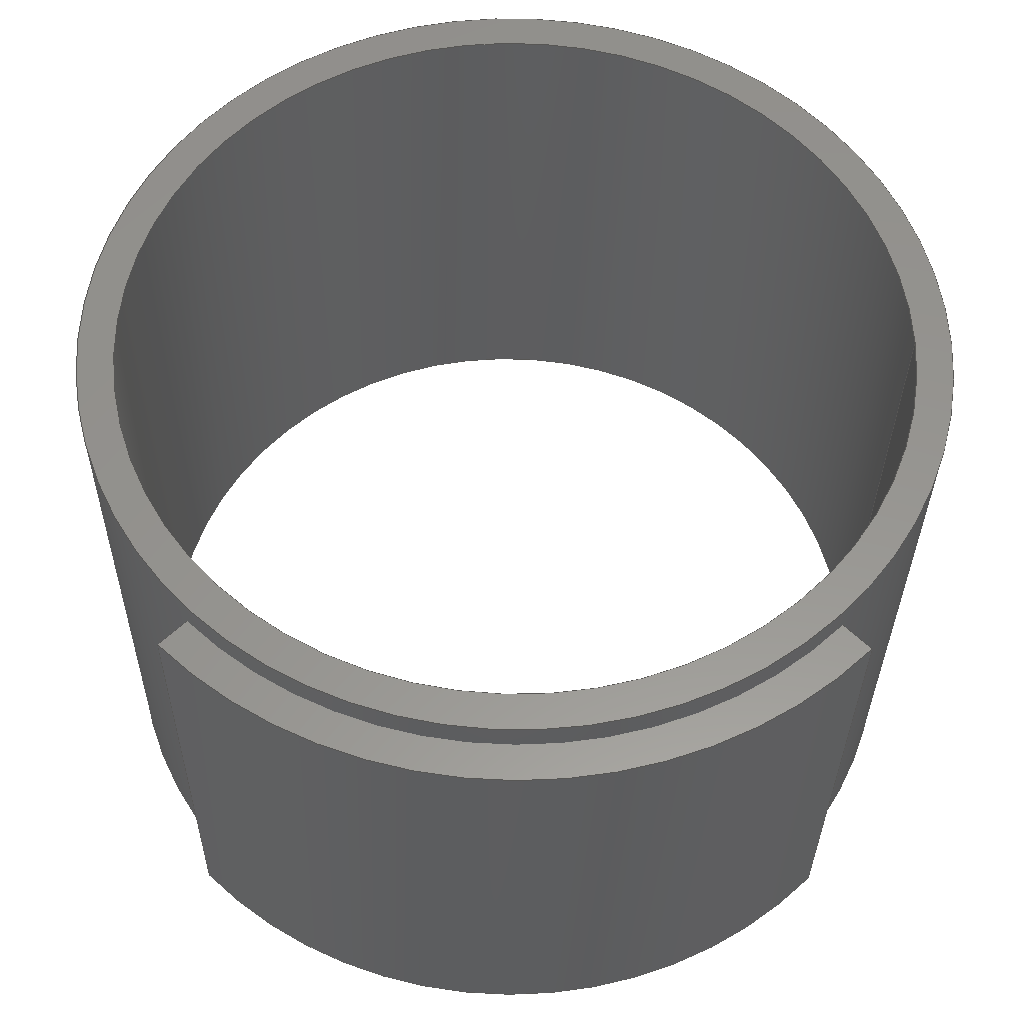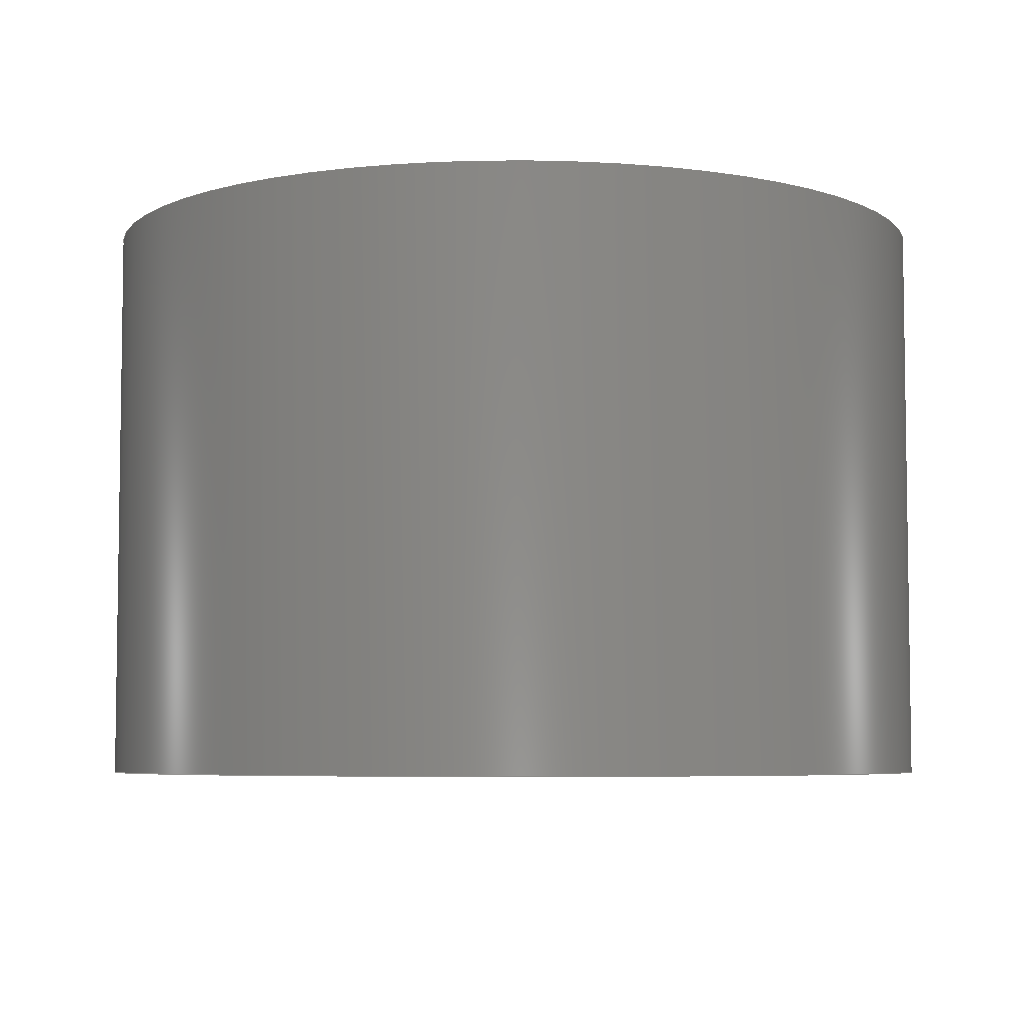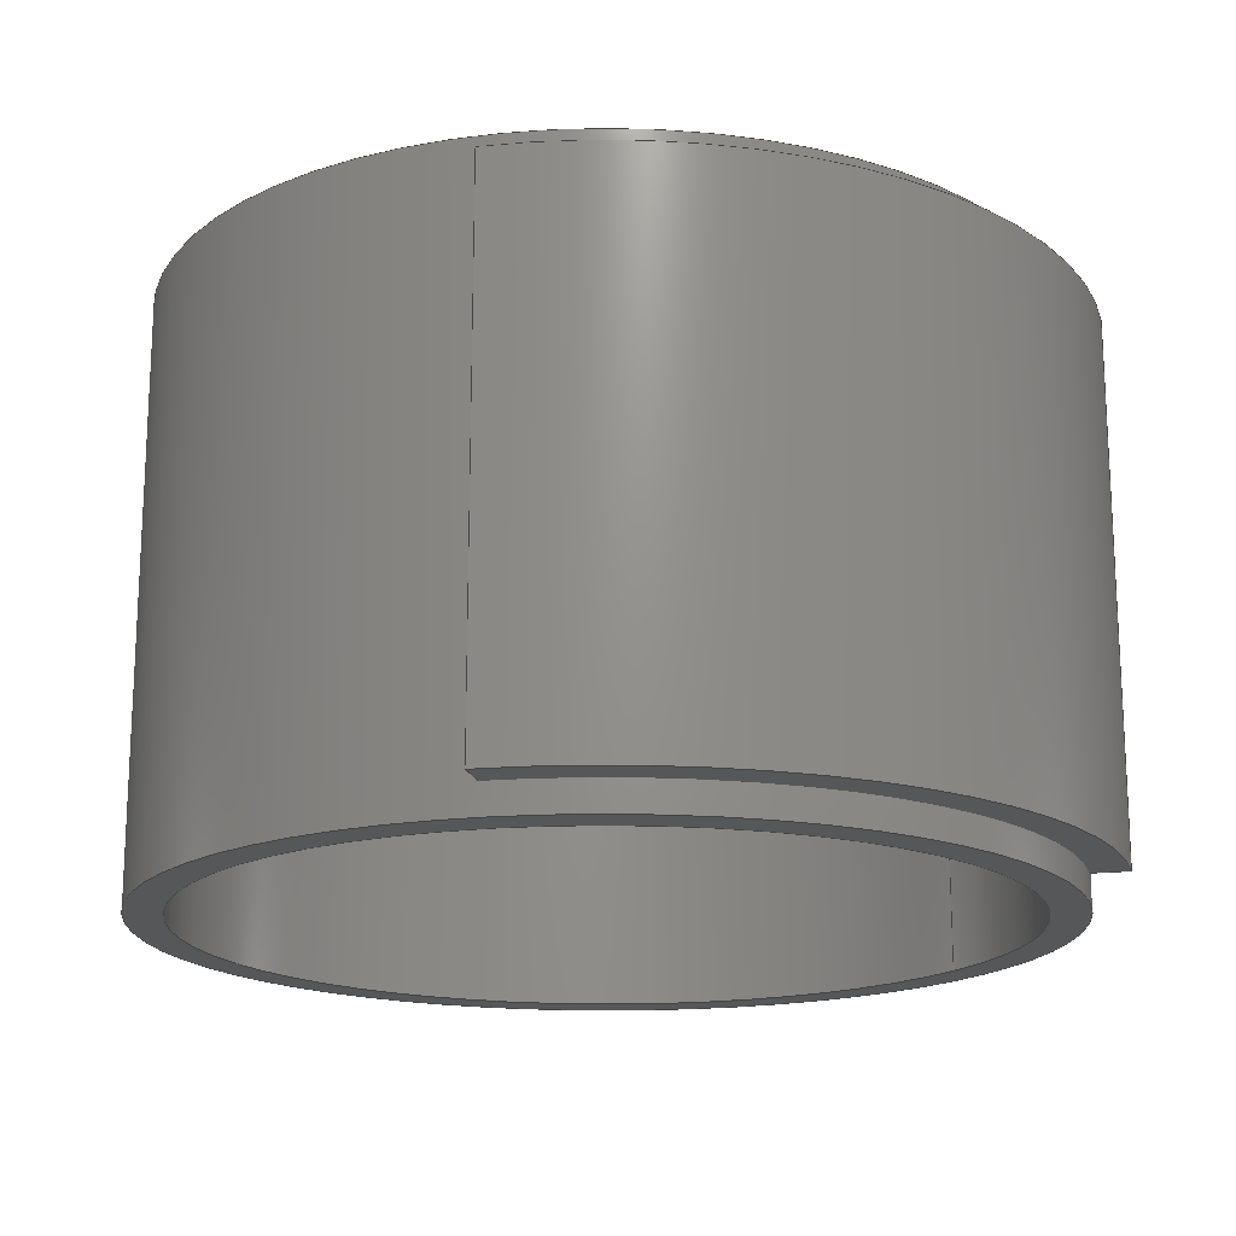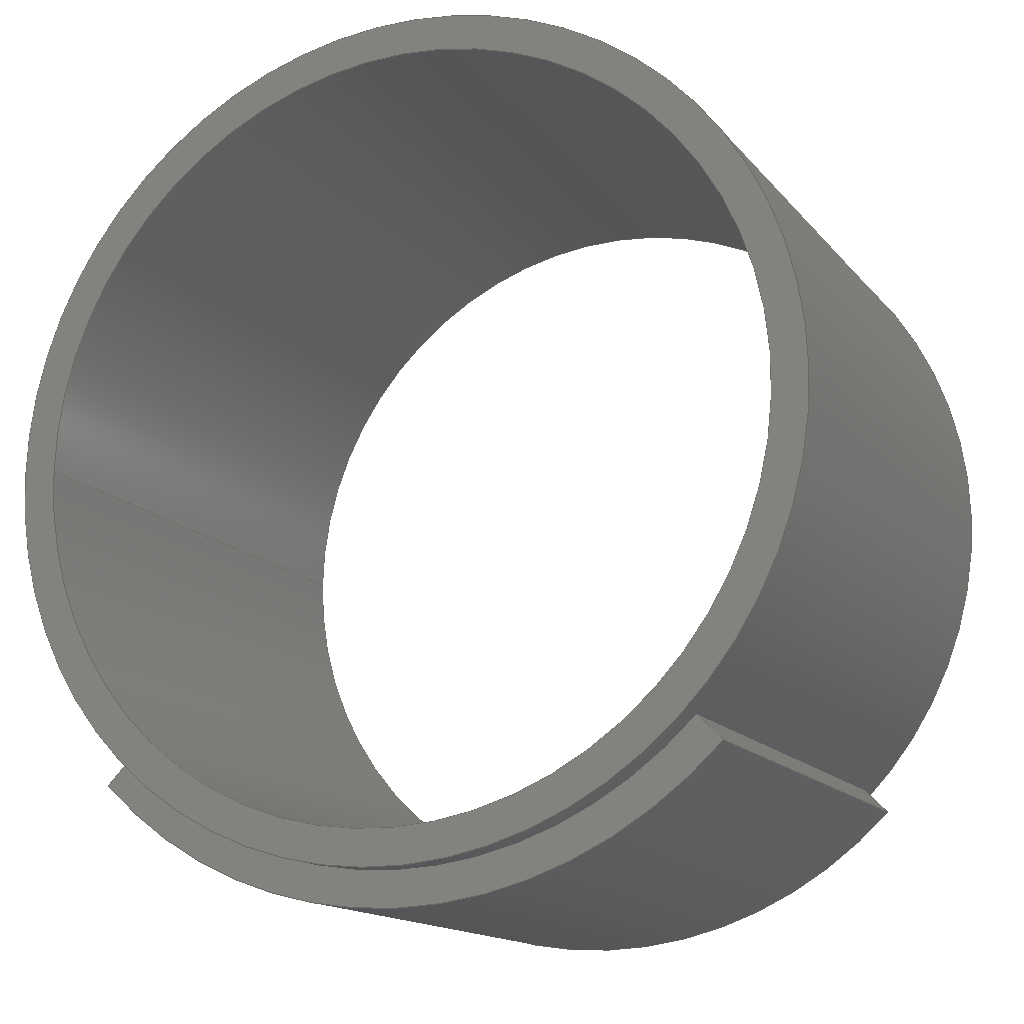
<metadata>
{"format":"step","ext":"step","renderer":"f3d","projection":"perspective","resolution":1024,"background":"white","views":[{"elev":-32.4,"azim":179.3,"up":"+Z"},{"elev":-5.6,"azim":-4.9,"up":"+Y"},{"elev":-17.6,"azim":148.0,"up":"+Y"},{"elev":-14.9,"azim":24.9,"up":"+Z"}]}
</metadata>
<code>
ISO-10303-21;
DATA;
#1=MECHANICAL_DESIGN_GEOMETRIC_PRESENTATION_REPRESENTATION('',(#4),#262);
#2=SHAPE_REPRESENTATION_RELATIONSHIP('SRR','None',#269,#3);
#3=ADVANCED_BREP_SHAPE_REPRESENTATION('',(#5),#261);
#4=STYLED_ITEM('',(#279),#5);
#5=MANIFOLD_SOLID_BREP('Body1',#142);
#6=FACE_BOUND('',#27,.T.);
#7=FACE_BOUND('',#30,.T.);
#8=FACE_BOUND('',#32,.T.);
#9=CYLINDRICAL_SURFACE('',#160,4.128);
#10=CYLINDRICAL_SURFACE('',#168,3.493);
#11=CYLINDRICAL_SURFACE('',#170,3.81);
#12=FACE_OUTER_BOUND('',#21,.T.);
#13=FACE_OUTER_BOUND('',#22,.T.);
#14=FACE_OUTER_BOUND('',#23,.T.);
#15=FACE_OUTER_BOUND('',#24,.T.);
#16=FACE_OUTER_BOUND('',#25,.T.);
#17=FACE_OUTER_BOUND('',#26,.T.);
#18=FACE_OUTER_BOUND('',#28,.T.);
#19=FACE_OUTER_BOUND('',#29,.T.);
#20=FACE_OUTER_BOUND('',#31,.T.);
#21=EDGE_LOOP('',(#91,#92,#93,#94));
#22=EDGE_LOOP('',(#95,#96,#97,#98));
#23=EDGE_LOOP('',(#99,#100,#101,#102));
#24=EDGE_LOOP('',(#103,#104,#105,#106));
#25=EDGE_LOOP('',(#107,#108,#109,#110));
#26=EDGE_LOOP('',(#111));
#27=EDGE_LOOP('',(#112));
#28=EDGE_LOOP('',(#113,#114,#115,#116));
#29=EDGE_LOOP('',(#117,#118,#119,#120));
#30=EDGE_LOOP('',(#121,#122,#123,#124));
#31=EDGE_LOOP('',(#125));
#32=EDGE_LOOP('',(#126));
#33=CIRCLE('',#157,3.81);
#34=CIRCLE('',#158,4.128);
#35=CIRCLE('',#161,4.128);
#36=CIRCLE('',#164,3.81);
#37=CIRCLE('',#166,3.81);
#38=CIRCLE('',#167,3.493);
#39=CIRCLE('',#169,3.493);
#40=CIRCLE('',#171,3.81);
#41=LINE('',#223,#51);
#42=LINE('',#227,#52);
#43=LINE('',#231,#53);
#44=LINE('',#233,#54);
#45=LINE('',#234,#55);
#46=LINE('',#238,#56);
#47=LINE('',#241,#57);
#48=LINE('',#242,#58);
#49=LINE('',#253,#59);
#50=LINE('',#257,#60);
#51=VECTOR('',#177,1);
#52=VECTOR('',#180,1);
#53=VECTOR('',#185,1);
#54=VECTOR('',#186,1);
#55=VECTOR('',#187,1);
#56=VECTOR('',#192,1);
#57=VECTOR('',#195,1);
#58=VECTOR('',#196,1);
#59=VECTOR('',#211,3.493);
#60=VECTOR('',#216,3.81);
#61=VERTEX_POINT('',#221);
#62=VERTEX_POINT('',#222);
#63=VERTEX_POINT('',#224);
#64=VERTEX_POINT('',#226);
#65=VERTEX_POINT('',#230);
#66=VERTEX_POINT('',#232);
#67=VERTEX_POINT('',#236);
#68=VERTEX_POINT('',#240);
#69=VERTEX_POINT('',#246);
#70=VERTEX_POINT('',#248);
#71=VERTEX_POINT('',#251);
#72=VERTEX_POINT('',#255);
#73=EDGE_CURVE('',#61,#62,#41,.T.);
#74=EDGE_CURVE('',#63,#62,#33,.T.);
#75=EDGE_CURVE('',#63,#64,#42,.T.);
#76=EDGE_CURVE('',#64,#61,#34,.T.);
#77=EDGE_CURVE('',#65,#63,#43,.T.);
#78=EDGE_CURVE('',#66,#65,#44,.T.);
#79=EDGE_CURVE('',#64,#66,#45,.T.);
#80=EDGE_CURVE('',#67,#66,#35,.T.);
#81=EDGE_CURVE('',#61,#67,#46,.T.);
#82=EDGE_CURVE('',#68,#67,#47,.T.);
#83=EDGE_CURVE('',#62,#68,#48,.T.);
#84=EDGE_CURVE('',#68,#65,#36,.T.);
#85=EDGE_CURVE('',#69,#69,#37,.T.);
#86=EDGE_CURVE('',#70,#70,#38,.T.);
#87=EDGE_CURVE('',#71,#71,#39,.T.);
#88=EDGE_CURVE('',#71,#70,#49,.T.);
#89=EDGE_CURVE('',#72,#72,#40,.T.);
#90=EDGE_CURVE('',#72,#69,#50,.T.);
#91=ORIENTED_EDGE('',*,*,#73,.T.);
#92=ORIENTED_EDGE('',*,*,#74,.F.);
#93=ORIENTED_EDGE('',*,*,#75,.T.);
#94=ORIENTED_EDGE('',*,*,#76,.T.);
#95=ORIENTED_EDGE('',*,*,#77,.F.);
#96=ORIENTED_EDGE('',*,*,#78,.F.);
#97=ORIENTED_EDGE('',*,*,#79,.F.);
#98=ORIENTED_EDGE('',*,*,#75,.F.);
#99=ORIENTED_EDGE('',*,*,#79,.T.);
#100=ORIENTED_EDGE('',*,*,#80,.F.);
#101=ORIENTED_EDGE('',*,*,#81,.F.);
#102=ORIENTED_EDGE('',*,*,#76,.F.);
#103=ORIENTED_EDGE('',*,*,#81,.T.);
#104=ORIENTED_EDGE('',*,*,#82,.F.);
#105=ORIENTED_EDGE('',*,*,#83,.F.);
#106=ORIENTED_EDGE('',*,*,#73,.F.);
#107=ORIENTED_EDGE('',*,*,#82,.T.);
#108=ORIENTED_EDGE('',*,*,#80,.T.);
#109=ORIENTED_EDGE('',*,*,#78,.T.);
#110=ORIENTED_EDGE('',*,*,#84,.F.);
#111=ORIENTED_EDGE('',*,*,#85,.T.);
#112=ORIENTED_EDGE('',*,*,#86,.T.);
#113=ORIENTED_EDGE('',*,*,#87,.F.);
#114=ORIENTED_EDGE('',*,*,#88,.T.);
#115=ORIENTED_EDGE('',*,*,#86,.F.);
#116=ORIENTED_EDGE('',*,*,#88,.F.);
#117=ORIENTED_EDGE('',*,*,#89,.F.);
#118=ORIENTED_EDGE('',*,*,#90,.T.);
#119=ORIENTED_EDGE('',*,*,#85,.F.);
#120=ORIENTED_EDGE('',*,*,#90,.F.);
#121=ORIENTED_EDGE('',*,*,#74,.T.);
#122=ORIENTED_EDGE('',*,*,#83,.T.);
#123=ORIENTED_EDGE('',*,*,#84,.T.);
#124=ORIENTED_EDGE('',*,*,#77,.T.);
#125=ORIENTED_EDGE('',*,*,#89,.T.);
#126=ORIENTED_EDGE('',*,*,#87,.T.);
#127=PLANE('',#156);
#128=PLANE('',#159);
#129=PLANE('',#162);
#130=PLANE('',#163);
#131=PLANE('',#165);
#132=PLANE('',#172);
#133=ADVANCED_FACE('',(#12),#127,.F.);
#134=ADVANCED_FACE('',(#13),#128,.T.);
#135=ADVANCED_FACE('',(#14),#9,.T.);
#136=ADVANCED_FACE('',(#15),#129,.T.);
#137=ADVANCED_FACE('',(#16),#130,.T.);
#138=ADVANCED_FACE('',(#17,#6),#131,.F.);
#139=ADVANCED_FACE('',(#18),#10,.F.);
#140=ADVANCED_FACE('',(#19,#7),#11,.T.);
#141=ADVANCED_FACE('',(#20,#8),#132,.T.);
#142=CLOSED_SHELL('',(#133,#134,#135,#136,#137,#138,#139,#140,#141));
#143=DERIVED_UNIT_ELEMENT(#145,1);
#144=DERIVED_UNIT_ELEMENT(#264,3);
#145=(
MASS_UNIT()
NAMED_UNIT(*)
SI_UNIT(.KILO.,.GRAM.)
);
#146=DERIVED_UNIT((#143,#144));
#147=MEASURE_REPRESENTATION_ITEM('density measure',
POSITIVE_RATIO_MEASURE(7850),#146);
#148=PROPERTY_DEFINITION_REPRESENTATION(#153,#150);
#149=PROPERTY_DEFINITION_REPRESENTATION(#154,#151);
#150=REPRESENTATION('material name',(#152),#261);
#151=REPRESENTATION('density',(#147),#261);
#152=DESCRIPTIVE_REPRESENTATION_ITEM('Steel','Steel');
#153=PROPERTY_DEFINITION('material property','material name',#271);
#154=PROPERTY_DEFINITION('material property','density of part',#271);
#155=AXIS2_PLACEMENT_3D('placement',#219,#173,#174);
#156=AXIS2_PLACEMENT_3D('',#220,#175,#176);
#157=AXIS2_PLACEMENT_3D('',#225,#178,#179);
#158=AXIS2_PLACEMENT_3D('',#228,#181,#182);
#159=AXIS2_PLACEMENT_3D('',#229,#183,#184);
#160=AXIS2_PLACEMENT_3D('',#235,#188,#189);
#161=AXIS2_PLACEMENT_3D('',#237,#190,#191);
#162=AXIS2_PLACEMENT_3D('',#239,#193,#194);
#163=AXIS2_PLACEMENT_3D('',#243,#197,#198);
#164=AXIS2_PLACEMENT_3D('',#244,#199,#200);
#165=AXIS2_PLACEMENT_3D('',#245,#201,#202);
#166=AXIS2_PLACEMENT_3D('',#247,#203,#204);
#167=AXIS2_PLACEMENT_3D('',#249,#205,#206);
#168=AXIS2_PLACEMENT_3D('',#250,#207,#208);
#169=AXIS2_PLACEMENT_3D('',#252,#209,#210);
#170=AXIS2_PLACEMENT_3D('',#254,#212,#213);
#171=AXIS2_PLACEMENT_3D('',#256,#214,#215);
#172=AXIS2_PLACEMENT_3D('',#258,#217,#218);
#173=DIRECTION('axis',(0,0,1));
#174=DIRECTION('refdir',(1,0,0));
#175=DIRECTION('center_axis',(0,1,0));
#176=DIRECTION('ref_axis',(1,0,0));
#177=DIRECTION('',(-0.7071,0,0.7071));
#178=DIRECTION('center_axis',(0,-1,0));
#179=DIRECTION('ref_axis',(1,0,0));
#180=DIRECTION('',(-0.7071,0,-0.7071));
#181=DIRECTION('center_axis',(0,-1,0));
#182=DIRECTION('ref_axis',(0.7071,0,-0.7071));
#183=DIRECTION('center_axis',(-0.7071,0,0.7071));
#184=DIRECTION('ref_axis',(0.7071,0,0.7071));
#185=DIRECTION('',(0,-1,0));
#186=DIRECTION('',(0.7071,0,0.7071));
#187=DIRECTION('',(0,1,0));
#188=DIRECTION('center_axis',(0,1,0));
#189=DIRECTION('ref_axis',(0.7071,0,-0.7071));
#190=DIRECTION('center_axis',(0,1,0));
#191=DIRECTION('ref_axis',(0.7071,0,-0.7071));
#192=DIRECTION('',(0,1,0));
#193=DIRECTION('center_axis',(0.7071,0,0.7071));
#194=DIRECTION('ref_axis',(0.7071,0,-0.7071));
#195=DIRECTION('',(0.7071,0,-0.7071));
#196=DIRECTION('',(0,1,0));
#197=DIRECTION('center_axis',(0,1,0));
#198=DIRECTION('ref_axis',(1,0,0));
#199=DIRECTION('center_axis',(0,1,0));
#200=DIRECTION('ref_axis',(1,0,0));
#201=DIRECTION('center_axis',(0,1,0));
#202=DIRECTION('ref_axis',(1,0,0));
#203=DIRECTION('center_axis',(0,-1,0));
#204=DIRECTION('ref_axis',(1,0,0));
#205=DIRECTION('center_axis',(0,1,0));
#206=DIRECTION('ref_axis',(1,0,0));
#207=DIRECTION('center_axis',(0,1,0));
#208=DIRECTION('ref_axis',(1,0,0));
#209=DIRECTION('center_axis',(0,-1,0));
#210=DIRECTION('ref_axis',(1,0,0));
#211=DIRECTION('',(0,-1,0));
#212=DIRECTION('center_axis',(0,1,0));
#213=DIRECTION('ref_axis',(1,0,0));
#214=DIRECTION('center_axis',(0,1,0));
#215=DIRECTION('ref_axis',(1,0,0));
#216=DIRECTION('',(0,-1,0));
#217=DIRECTION('center_axis',(0,1,0));
#218=DIRECTION('ref_axis',(1,0,0));
#219=CARTESIAN_POINT('',(0,0,0));
#220=CARTESIAN_POINT('Origin',(0,-2.286,-3.411));
#221=CARTESIAN_POINT('',(2.919,-2.286,-2.919));
#222=CARTESIAN_POINT('',(2.694,-2.286,-2.694));
#223=CARTESIAN_POINT('',(0,-2.286,0));
#224=CARTESIAN_POINT('',(-2.694,-2.286,-2.694));
#225=CARTESIAN_POINT('Origin',(0,-2.286,0));
#226=CARTESIAN_POINT('',(-2.919,-2.286,-2.919));
#227=CARTESIAN_POINT('',(0,-2.286,0));
#228=CARTESIAN_POINT('Origin',(0,-2.286,0));
#229=CARTESIAN_POINT('Origin',(-2.919,0,-2.919));
#230=CARTESIAN_POINT('',(-2.694,2.286,-2.694));
#231=CARTESIAN_POINT('',(-2.694,0,-2.694));
#232=CARTESIAN_POINT('',(-2.919,2.286,-2.919));
#233=CARTESIAN_POINT('',(0,2.286,0));
#234=CARTESIAN_POINT('',(-2.919,0,-2.919));
#235=CARTESIAN_POINT('Origin',(0,0,0));
#236=CARTESIAN_POINT('',(2.919,2.286,-2.919));
#237=CARTESIAN_POINT('Origin',(0,2.286,0));
#238=CARTESIAN_POINT('',(2.919,0,-2.919));
#239=CARTESIAN_POINT('Origin',(2.694,0,-2.694));
#240=CARTESIAN_POINT('',(2.694,2.286,-2.694));
#241=CARTESIAN_POINT('',(0,2.286,0));
#242=CARTESIAN_POINT('',(2.694,0,-2.694));
#243=CARTESIAN_POINT('Origin',(0,2.286,-3.411));
#244=CARTESIAN_POINT('Origin',(0,2.286,0));
#245=CARTESIAN_POINT('Origin',(0,-2.54,0));
#246=CARTESIAN_POINT('',(-3.81,-2.54,4.666e-16));
#247=CARTESIAN_POINT('Origin',(0,-2.54,0));
#248=CARTESIAN_POINT('',(-3.493,-2.54,4.277e-16));
#249=CARTESIAN_POINT('Origin',(0,-2.54,0));
#250=CARTESIAN_POINT('Origin',(0,0,0));
#251=CARTESIAN_POINT('',(-3.493,2.54,4.277e-16));
#252=CARTESIAN_POINT('Origin',(0,2.54,0));
#253=CARTESIAN_POINT('',(-3.493,0,4.277e-16));
#254=CARTESIAN_POINT('Origin',(0,0,0));
#255=CARTESIAN_POINT('',(-3.81,2.54,4.666e-16));
#256=CARTESIAN_POINT('Origin',(0,2.54,0));
#257=CARTESIAN_POINT('',(-3.81,0,4.666e-16));
#258=CARTESIAN_POINT('Origin',(0,2.54,0));
#259=UNCERTAINTY_MEASURE_WITH_UNIT(LENGTH_MEASURE(0.001),#263,
'DISTANCE_ACCURACY_VALUE',
'Maximum model space distance between geometric entities at asserted c
onnectivities');
#260=UNCERTAINTY_MEASURE_WITH_UNIT(LENGTH_MEASURE(0.001),#263,
'DISTANCE_ACCURACY_VALUE',
'Maximum model space distance between geometric entities at asserted c
onnectivities');
#261=(
GEOMETRIC_REPRESENTATION_CONTEXT(3)
GLOBAL_UNCERTAINTY_ASSIGNED_CONTEXT((#259))
GLOBAL_UNIT_ASSIGNED_CONTEXT((#263,#265,#266))
REPRESENTATION_CONTEXT('','3D')
);
#262=(
GEOMETRIC_REPRESENTATION_CONTEXT(3)
GLOBAL_UNCERTAINTY_ASSIGNED_CONTEXT((#260))
GLOBAL_UNIT_ASSIGNED_CONTEXT((#263,#265,#266))
REPRESENTATION_CONTEXT('','3D')
);
#263=(
LENGTH_UNIT()
NAMED_UNIT(*)
SI_UNIT(.CENTI.,.METRE.)
);
#264=(
LENGTH_UNIT()
NAMED_UNIT(*)
SI_UNIT($,.METRE.)
);
#265=(
NAMED_UNIT(*)
PLANE_ANGLE_UNIT()
SI_UNIT($,.RADIAN.)
);
#266=(
NAMED_UNIT(*)
SI_UNIT($,.STERADIAN.)
SOLID_ANGLE_UNIT()
);
#267=SHAPE_DEFINITION_REPRESENTATION(#268,#269);
#268=PRODUCT_DEFINITION_SHAPE('',$,#271);
#269=SHAPE_REPRESENTATION('',(#155),#261);
#270=PRODUCT_DEFINITION_CONTEXT('part definition',#275,'design');
#271=PRODUCT_DEFINITION('Untitled','Untitled',#272,#270);
#272=PRODUCT_DEFINITION_FORMATION('',$,#277);
#273=PRODUCT_RELATED_PRODUCT_CATEGORY('Untitled','Untitled',(#277));
#274=APPLICATION_PROTOCOL_DEFINITION('international standard',
'automotive_design',2009,#275);
#275=APPLICATION_CONTEXT(
'Core Data for Automotive Mechanical Design Process');
#276=PRODUCT_CONTEXT('part definition',#275,'mechanical');
#277=PRODUCT('Untitled','Untitled',$,(#276));
#278=PRESENTATION_STYLE_ASSIGNMENT((#280));
#279=PRESENTATION_STYLE_ASSIGNMENT((#281));
#280=SURFACE_STYLE_USAGE(.BOTH.,#282);
#281=SURFACE_STYLE_USAGE(.BOTH.,#283);
#282=SURFACE_SIDE_STYLE('',(#284));
#283=SURFACE_SIDE_STYLE('',(#285));
#284=SURFACE_STYLE_FILL_AREA(#286);
#285=SURFACE_STYLE_FILL_AREA(#287);
#286=FILL_AREA_STYLE('Steel - Satin',(#288));
#287=FILL_AREA_STYLE('Paint - Metallic (Red)',(#289));
#288=FILL_AREA_STYLE_COLOUR('Steel - Satin',#290);
#289=FILL_AREA_STYLE_COLOUR('Paint - Metallic (Red)',#291);
#290=COLOUR_RGB('Steel - Satin',0.6275,0.6275,0.6275);
#291=COLOUR_RGB('Paint - Metallic (Red)',0.7686,0.2078,
0.1529);
ENDSEC;
END-ISO-10303-21;

</code>
